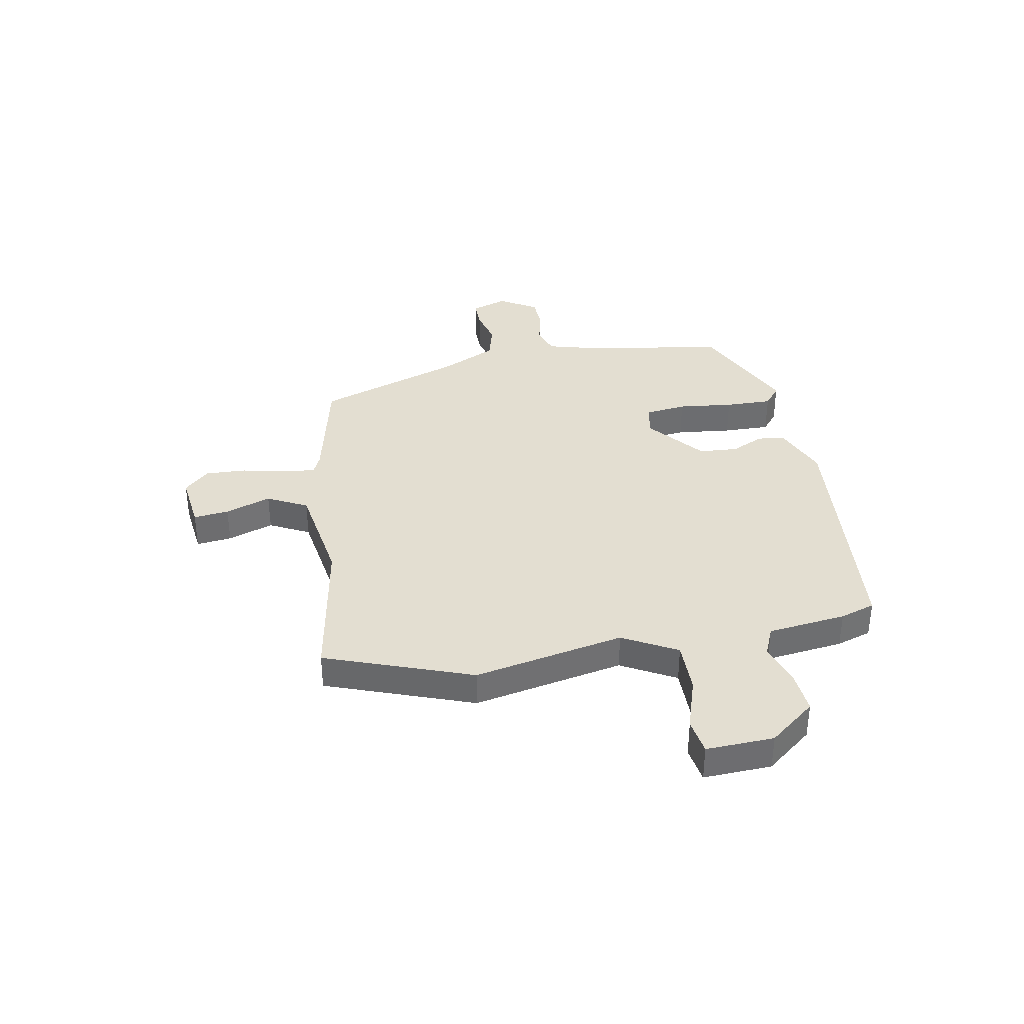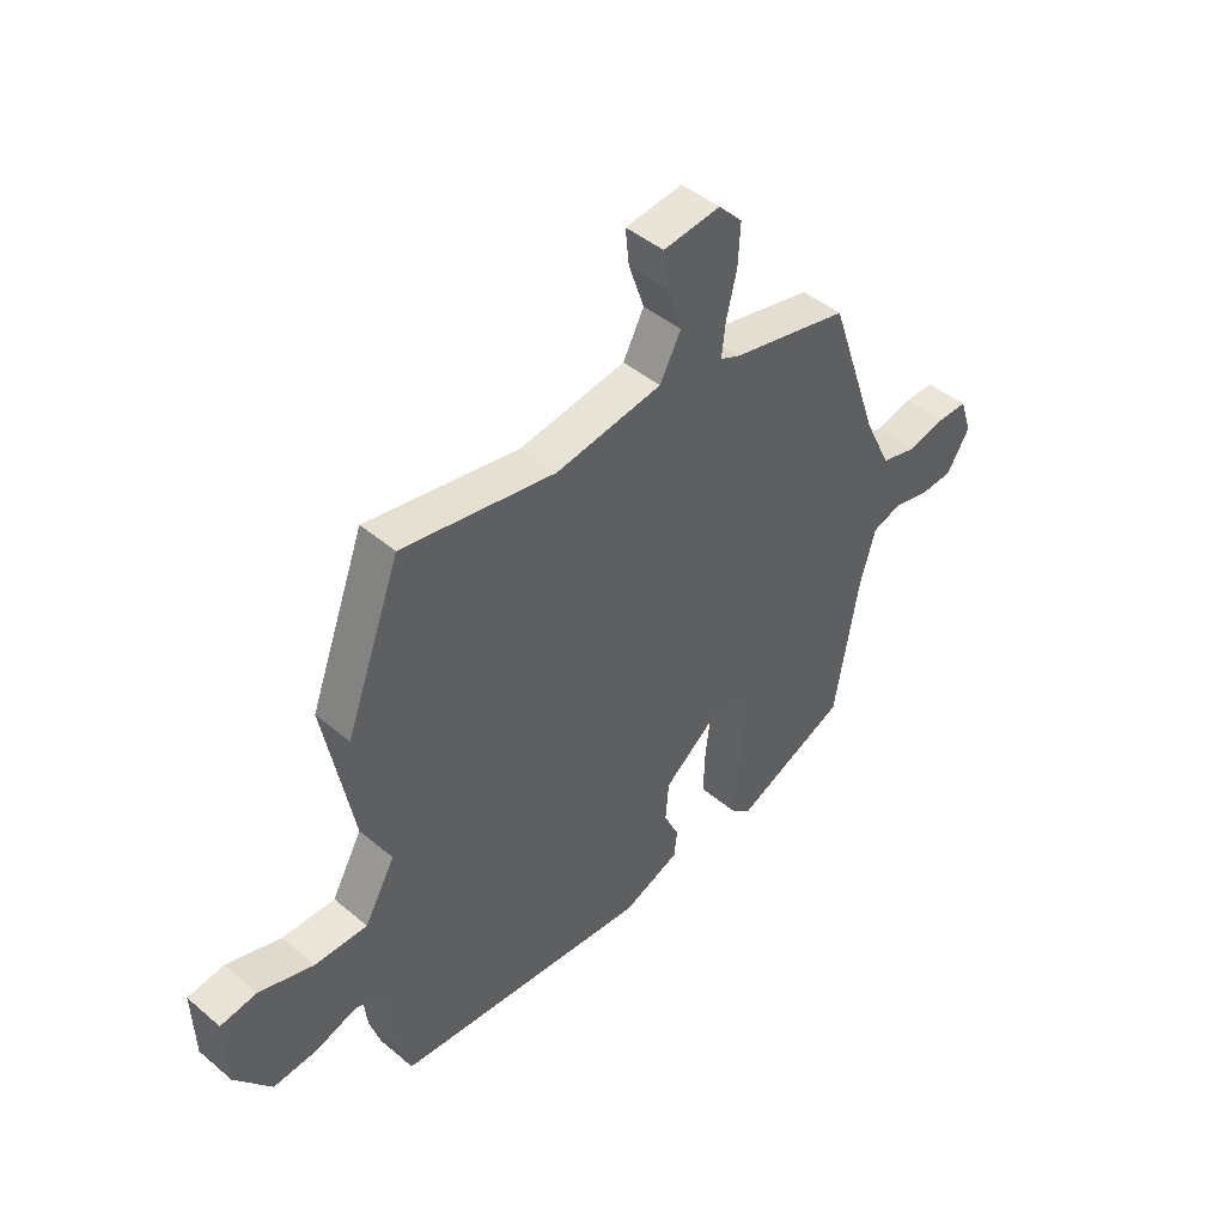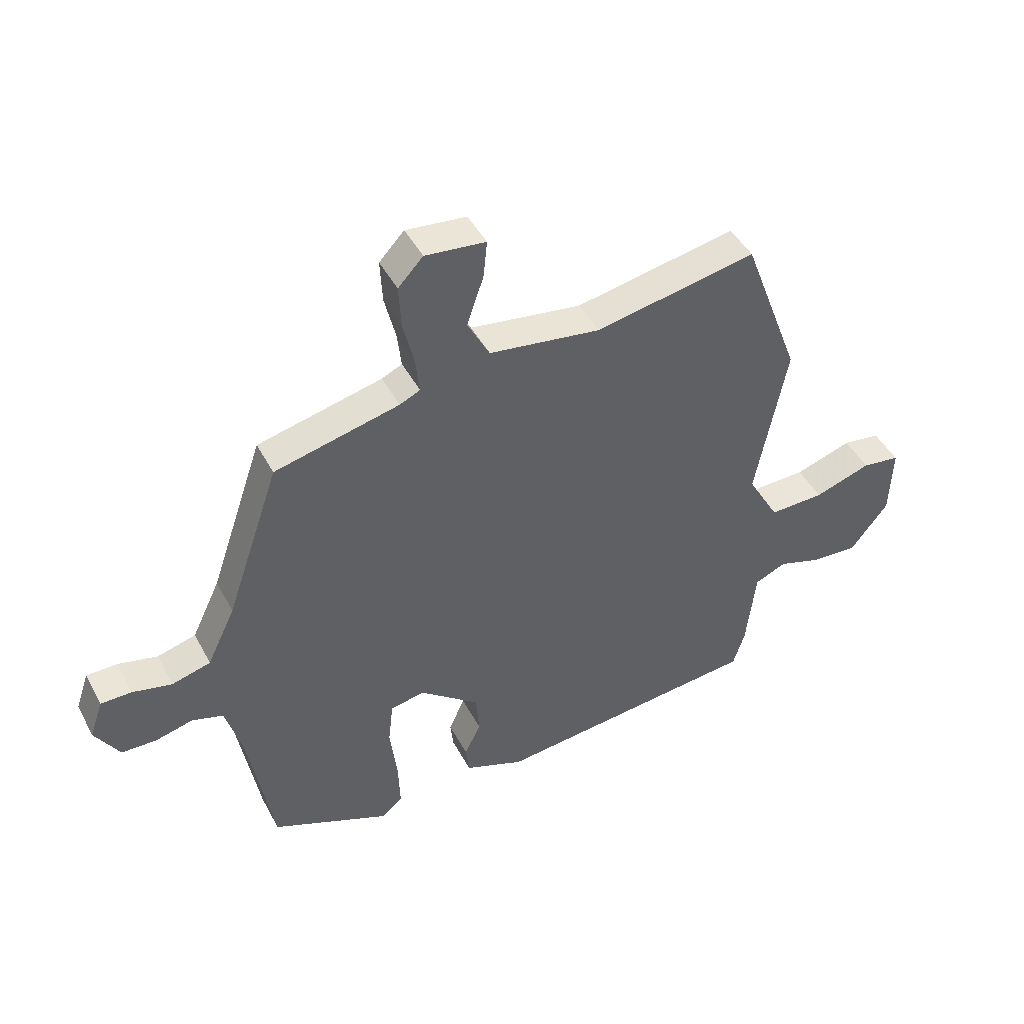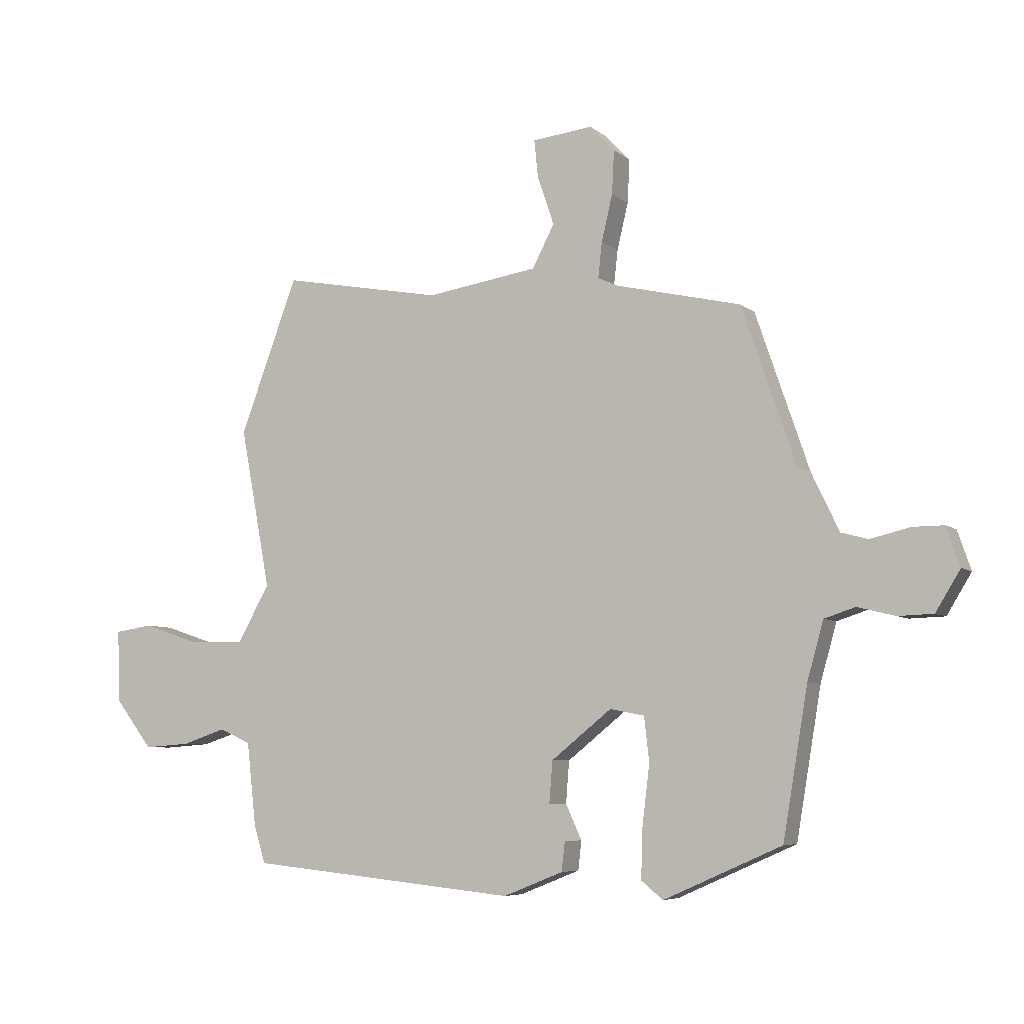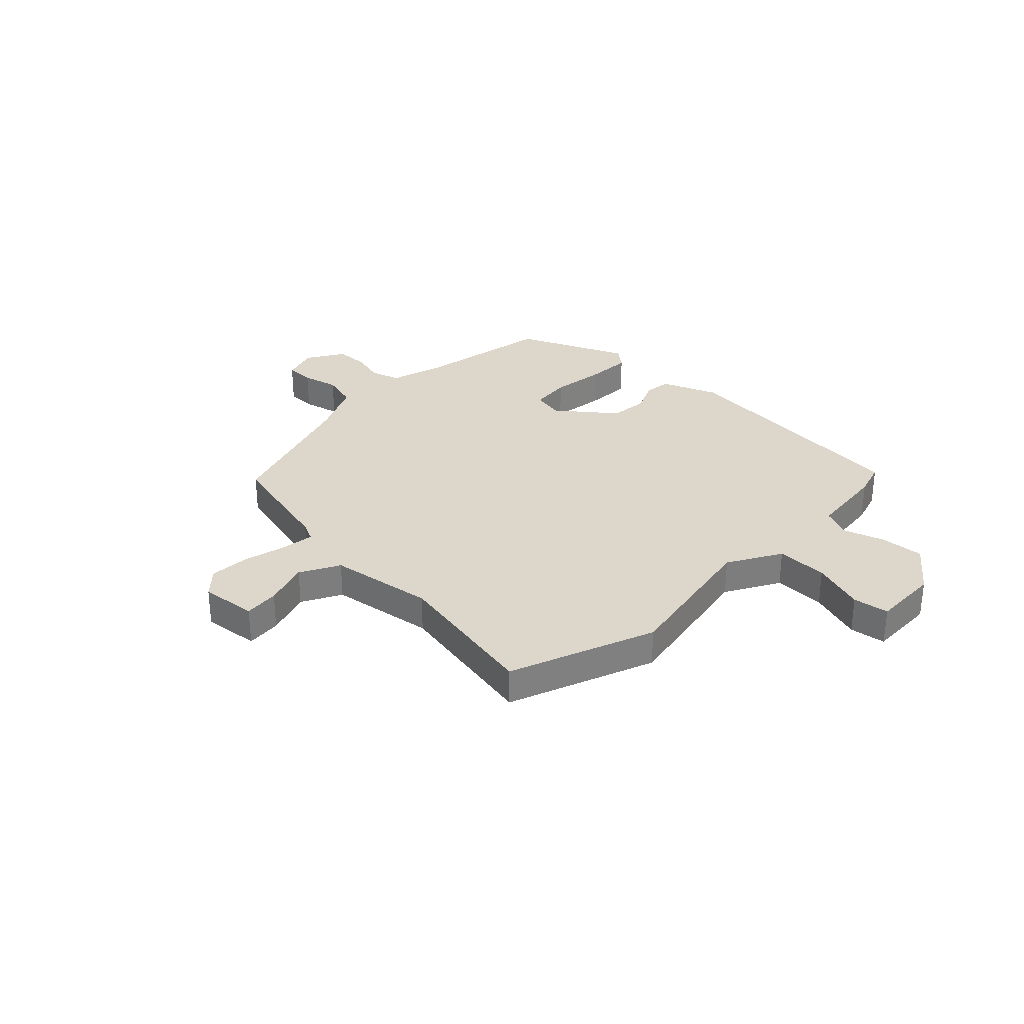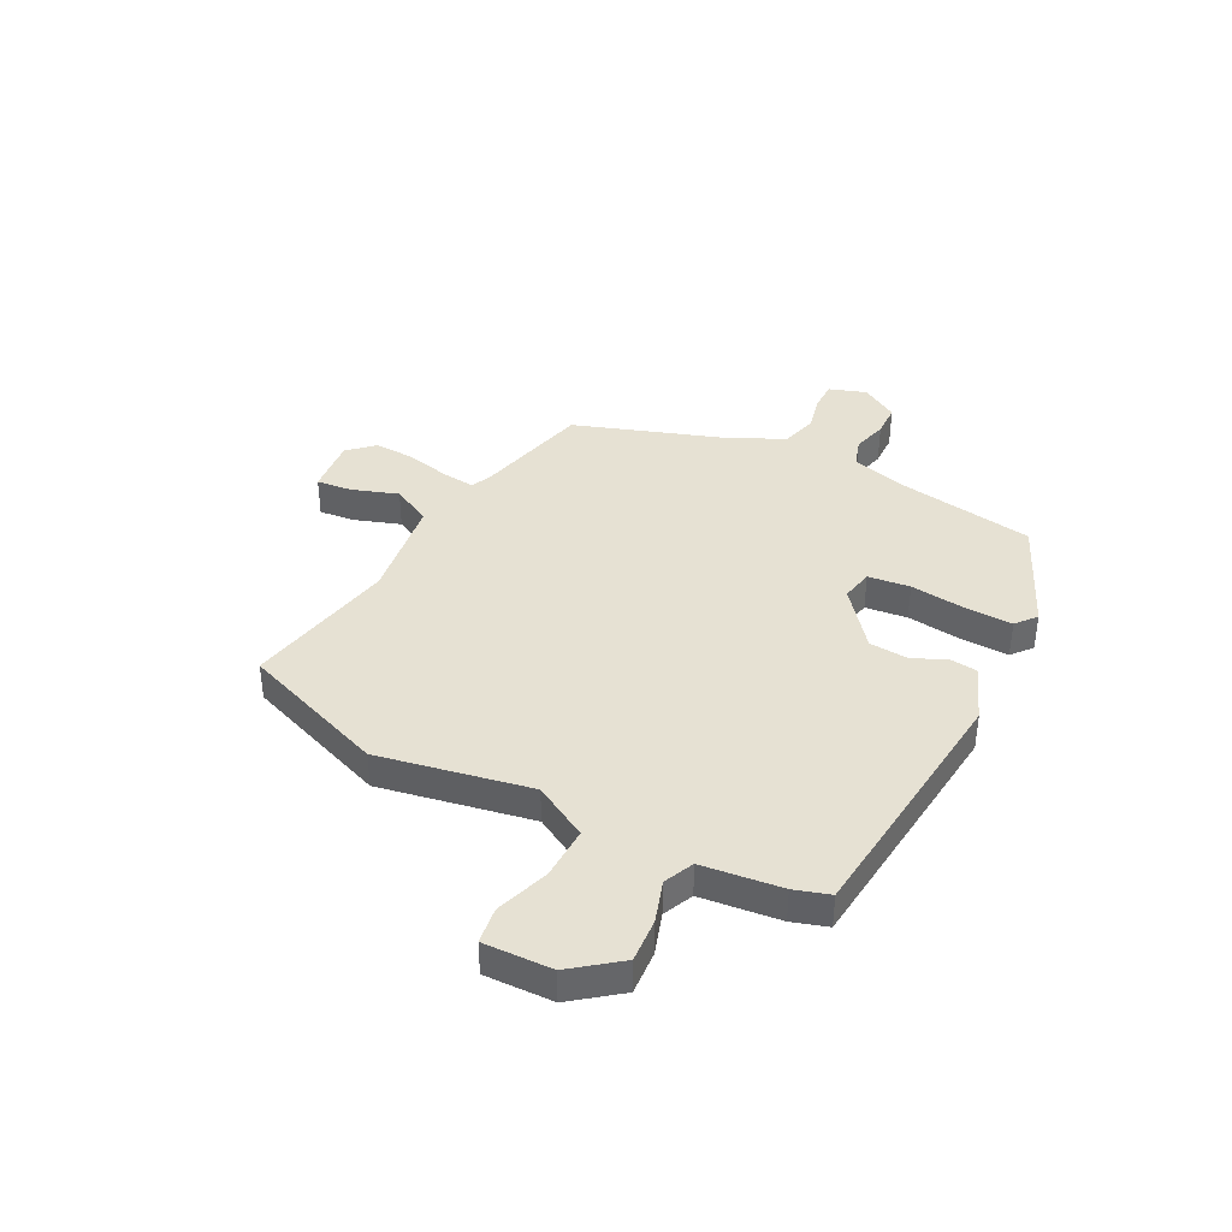
<metadata>
{"format":"obj","ext":"obj","renderer":"f3d","projection":"perspective","resolution":1024,"background":"white","views":[{"elev":36.3,"azim":79.0,"up":"+Y"},{"elev":45.3,"azim":134.0,"up":"+Z"},{"elev":45.6,"azim":-26.8,"up":"+Z"},{"elev":-6.4,"azim":-154.3,"up":"+Z"},{"elev":30.8,"azim":44.3,"up":"+Y"},{"elev":38.7,"azim":117.4,"up":"+Y"}]}
</metadata>
<code>
v -0.419 0.07 0.477
v -0.194 0.07 0.53
v -0.157 0.07 0.547
v -0.164 0.07 0.61
v -0.184 0.07 0.694
v -0.188 0.07 0.772
v -0.143 0.07 0.82
v -0.034 0.07 0.808
v -0.041 0.07 0.74
v -0.071 0.07 0.652
v -0.031 0.07 0.576
v 0.171 0.07 0.546
v 0.462 0.07 0.601
v 0.567 0.07 0.321
v 0.512 0.07 0.032
v 0.57 0.07 -0.071
v 0.67 0.07 -0.069
v 0.773 0.07 -0.035
v 0.842 0.07 -0.045
v 0.838 0.07 -0.175
v 0.769 0.07 -0.264
v 0.685 0.07 -0.258
v 0.606 0.07 -0.232
v 0.549 0.07 -0.257
v 0.532 0.07 -0.408
v 0.511 0.07 -0.475
v 0.024 0.07 -0.523
v -0.084 0.07 -0.48
v -0.09 0.07 -0.428
v -0.061 0.07 -0.365
v -0.067 0.07 -0.29
v -0.176 0.07 -0.203
v -0.238 0.07 -0.215
v -0.247 0.07 -0.295
v -0.234 0.07 -0.401
v -0.231 0.07 -0.491
v -0.27 0.07 -0.523
v -0.483 0.07 -0.429
v -0.528 0.07 -0.163
v -0.557 0.07 -0.06
v -0.613 0.07 -0.042
v -0.681 0.07 -0.059
v -0.744 0.07 -0.057
v -0.788 0.07 0.015
v -0.764 0.07 0.085
v -0.708 0.07 0.085
v -0.637 0.07 0.068
v -0.567 0.07 0.087
v -0.516 0.07 0.194
v -0.419 0 0.477
v -0.194 0 0.53
v -0.157 0 0.547
v -0.164 0 0.61
v -0.184 0 0.694
v -0.188 0 0.772
v -0.143 0 0.82
v -0.034 0 0.808
v -0.041 0 0.74
v -0.071 0 0.652
v -0.031 0 0.576
v 0.171 0 0.546
v 0.462 0 0.601
v 0.567 0 0.321
v 0.512 0 0.032
v 0.57 0 -0.071
v 0.67 0 -0.069
v 0.773 0 -0.035
v 0.842 0 -0.045
v 0.838 0 -0.175
v 0.769 0 -0.264
v 0.685 0 -0.258
v 0.606 0 -0.232
v 0.549 0 -0.257
v 0.532 0 -0.408
v 0.511 0 -0.475
v 0.024 0 -0.523
v -0.084 0 -0.48
v -0.09 0 -0.428
v -0.061 0 -0.365
v -0.067 0 -0.29
v -0.176 0 -0.203
v -0.238 0 -0.215
v -0.247 0 -0.295
v -0.234 0 -0.401
v -0.231 0 -0.491
v -0.27 0 -0.523
v -0.483 0 -0.429
v -0.528 0 -0.163
v -0.557 0 -0.06
v -0.613 0 -0.042
v -0.681 0 -0.059
v -0.744 0 -0.057
v -0.788 0 0.015
v -0.764 0 0.085
v -0.708 0 0.085
v -0.637 0 0.068
v -0.567 0 0.087
v -0.516 0 0.194
f 45 46 47
f 44 45 47
f 43 44 47
f 42 43 47
f 41 42 47
f 40 41 47 48
f 39 40 48 49
f 39 49 1
f 38 39 1
f 37 38 1
f 36 37 1
f 35 36 1
f 34 35 1
f 28 29 30
f 27 28 30
f 26 27 30
f 25 26 30
f 24 25 30
f 23 24 30 31
f 21 22 23
f 20 21 23
f 19 20 23
f 18 19 23
f 17 18 23
f 23 31 32
f 17 23 32
f 16 17 32
f 12 13 14 15
f 15 16 32
f 12 15 32
f 11 12 32
f 8 9 10
f 7 8 10
f 6 7 10
f 5 6 10
f 4 5 10
f 3 4 10 11
f 11 32 33
f 3 11 33
f 2 3 33
f 1 2 33 34
f 96 95 94
f 96 94 93
f 96 93 92
f 96 92 91
f 96 91 90
f 97 96 90 89
f 98 97 89 88
f 50 98 88
f 50 88 87
f 50 87 86
f 50 86 85
f 50 85 84
f 50 84 83
f 79 78 77
f 79 77 76
f 79 76 75
f 79 75 74
f 79 74 73
f 80 79 73 72
f 72 71 70
f 72 70 69
f 72 69 68
f 72 68 67
f 72 67 66
f 81 80 72
f 81 72 66
f 81 66 65
f 64 63 62 61
f 81 65 64
f 81 64 61
f 81 61 60
f 59 58 57
f 59 57 56
f 59 56 55
f 59 55 54
f 59 54 53
f 60 59 53 52
f 82 81 60
f 82 60 52
f 82 52 51
f 83 82 51 50
f 1 50 51 2
f 2 51 52 3
f 3 52 53 4
f 4 53 54 5
f 5 54 55 6
f 6 55 56 7
f 7 56 57 8
f 8 57 58 9
f 9 58 59 10
f 10 59 60 11
f 11 60 61 12
f 12 61 62 13
f 13 62 63 14
f 14 63 64 15
f 15 64 65 16
f 16 65 66 17
f 17 66 67 18
f 18 67 68 19
f 19 68 69 20
f 20 69 70 21
f 21 70 71 22
f 22 71 72 23
f 23 72 73 24
f 24 73 74 25
f 25 74 75 26
f 26 75 76 27
f 27 76 77 28
f 28 77 78 29
f 29 78 79 30
f 30 79 80 31
f 31 80 81 32
f 32 81 82 33
f 33 82 83 34
f 34 83 84 35
f 35 84 85 36
f 36 85 86 37
f 37 86 87 38
f 38 87 88 39
f 39 88 89 40
f 40 89 90 41
f 41 90 91 42
f 42 91 92 43
f 43 92 93 44
f 44 93 94 45
f 45 94 95 46
f 46 95 96 47
f 47 96 97 48
f 48 97 98 49
f 49 98 50 1

</code>
